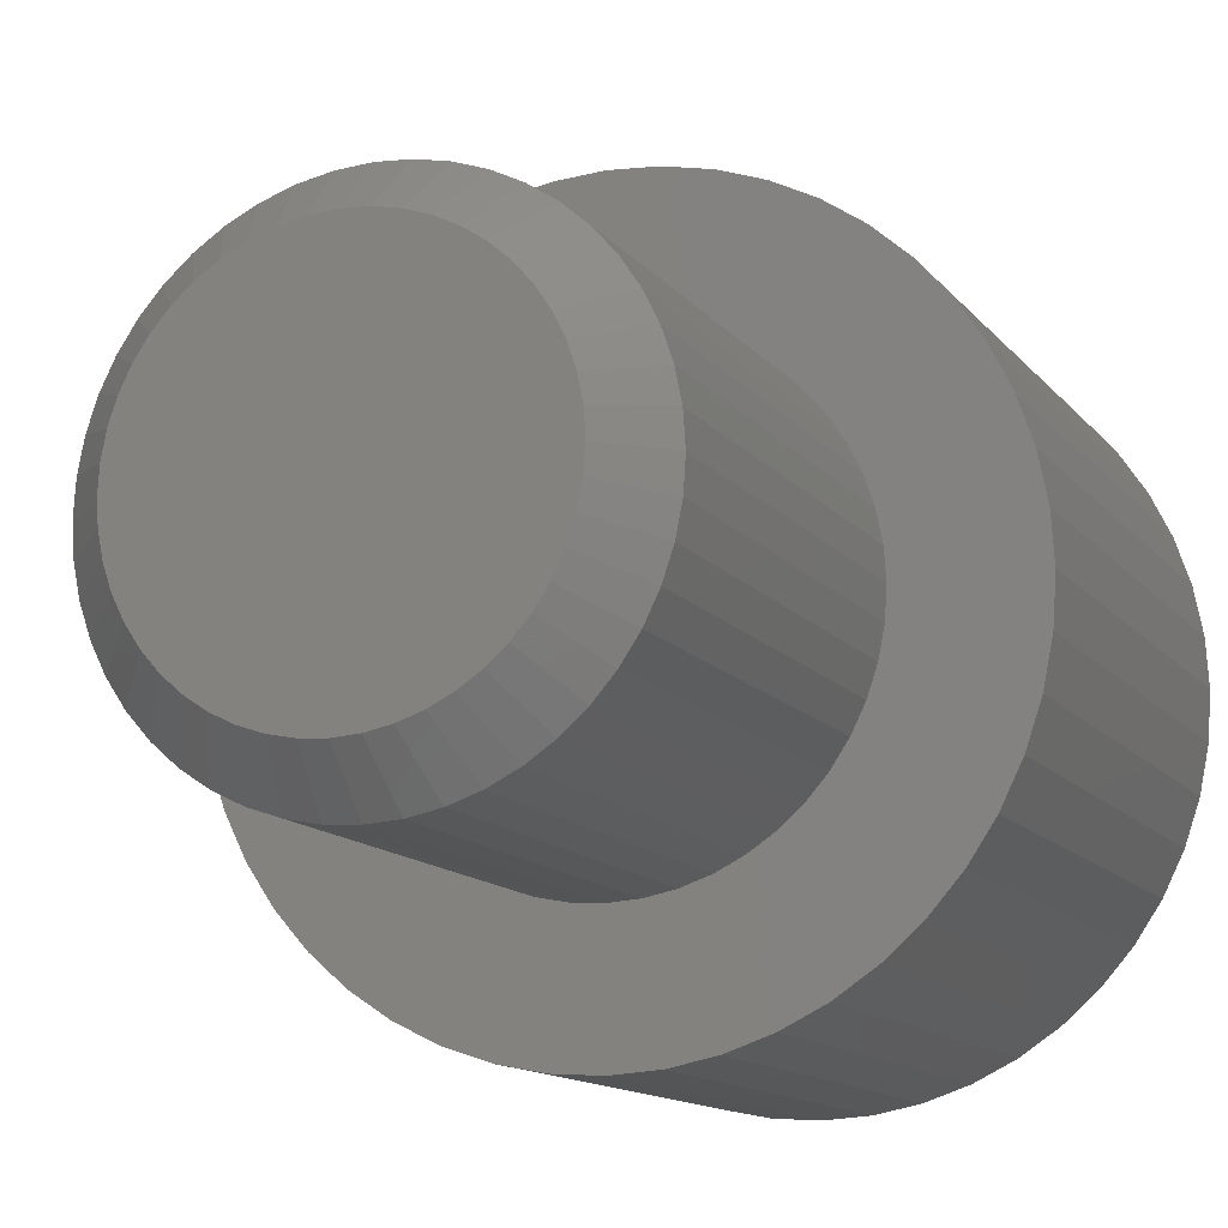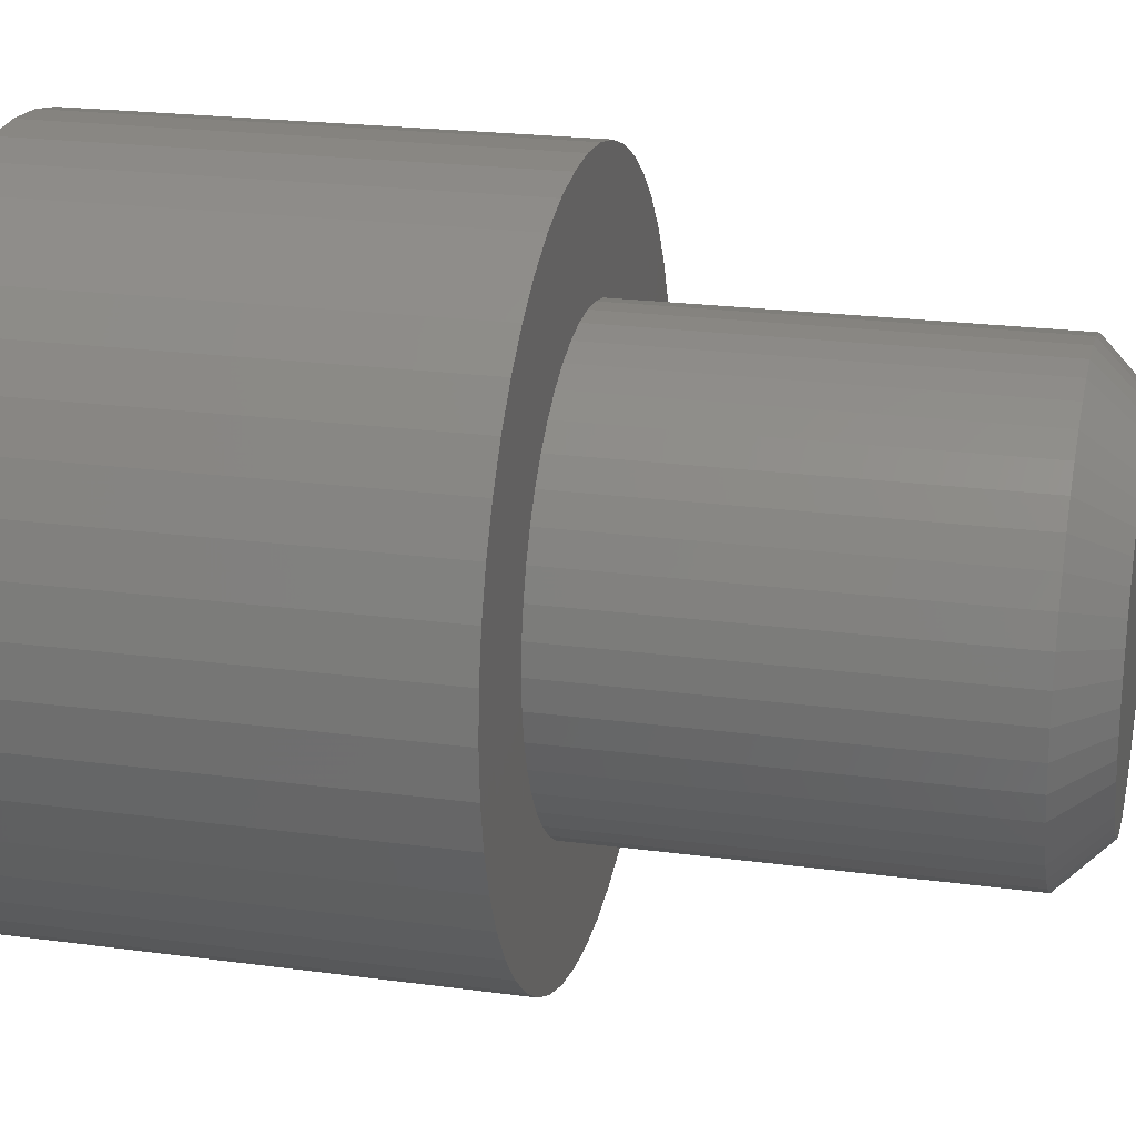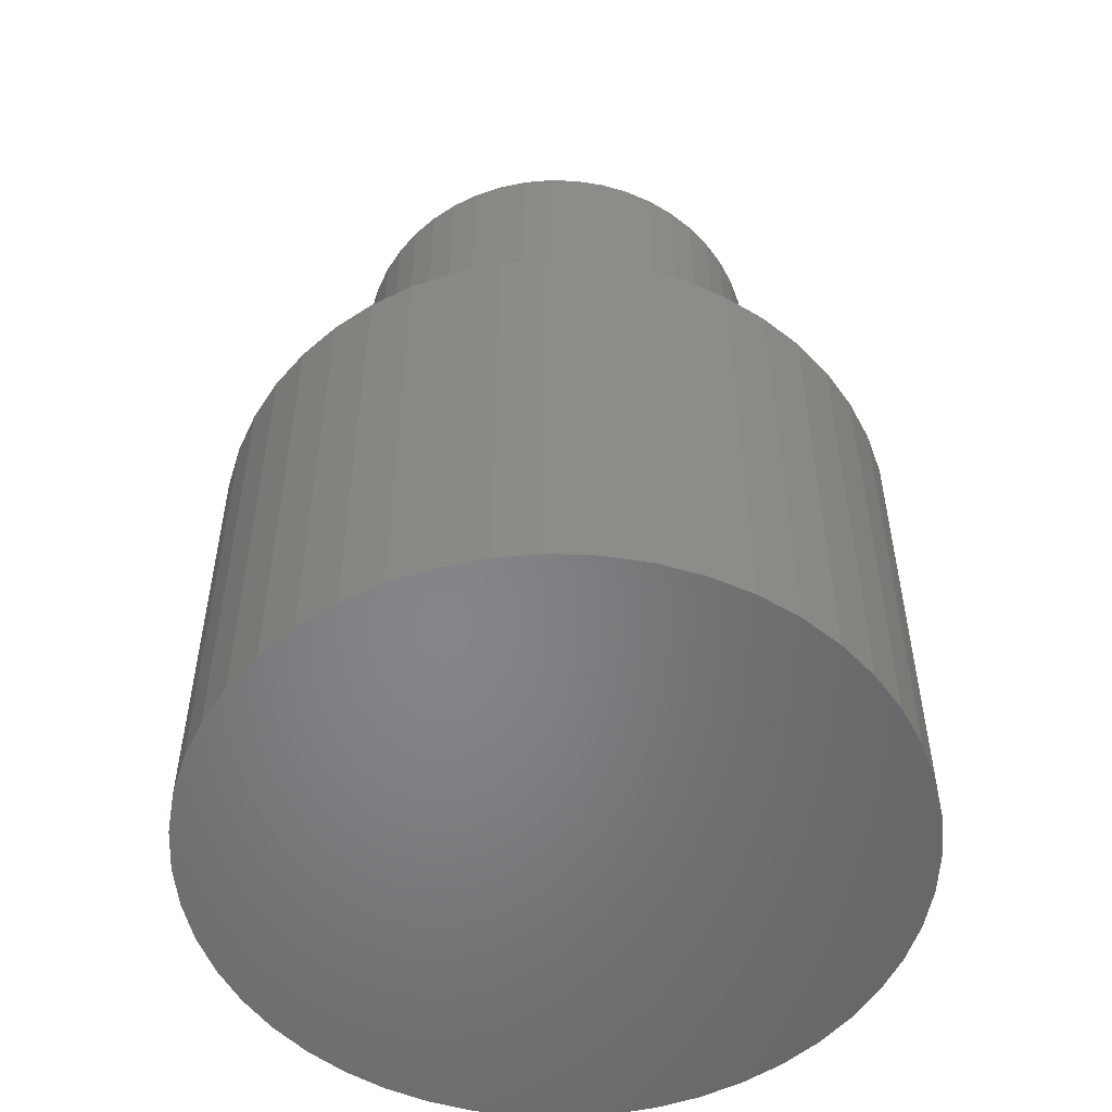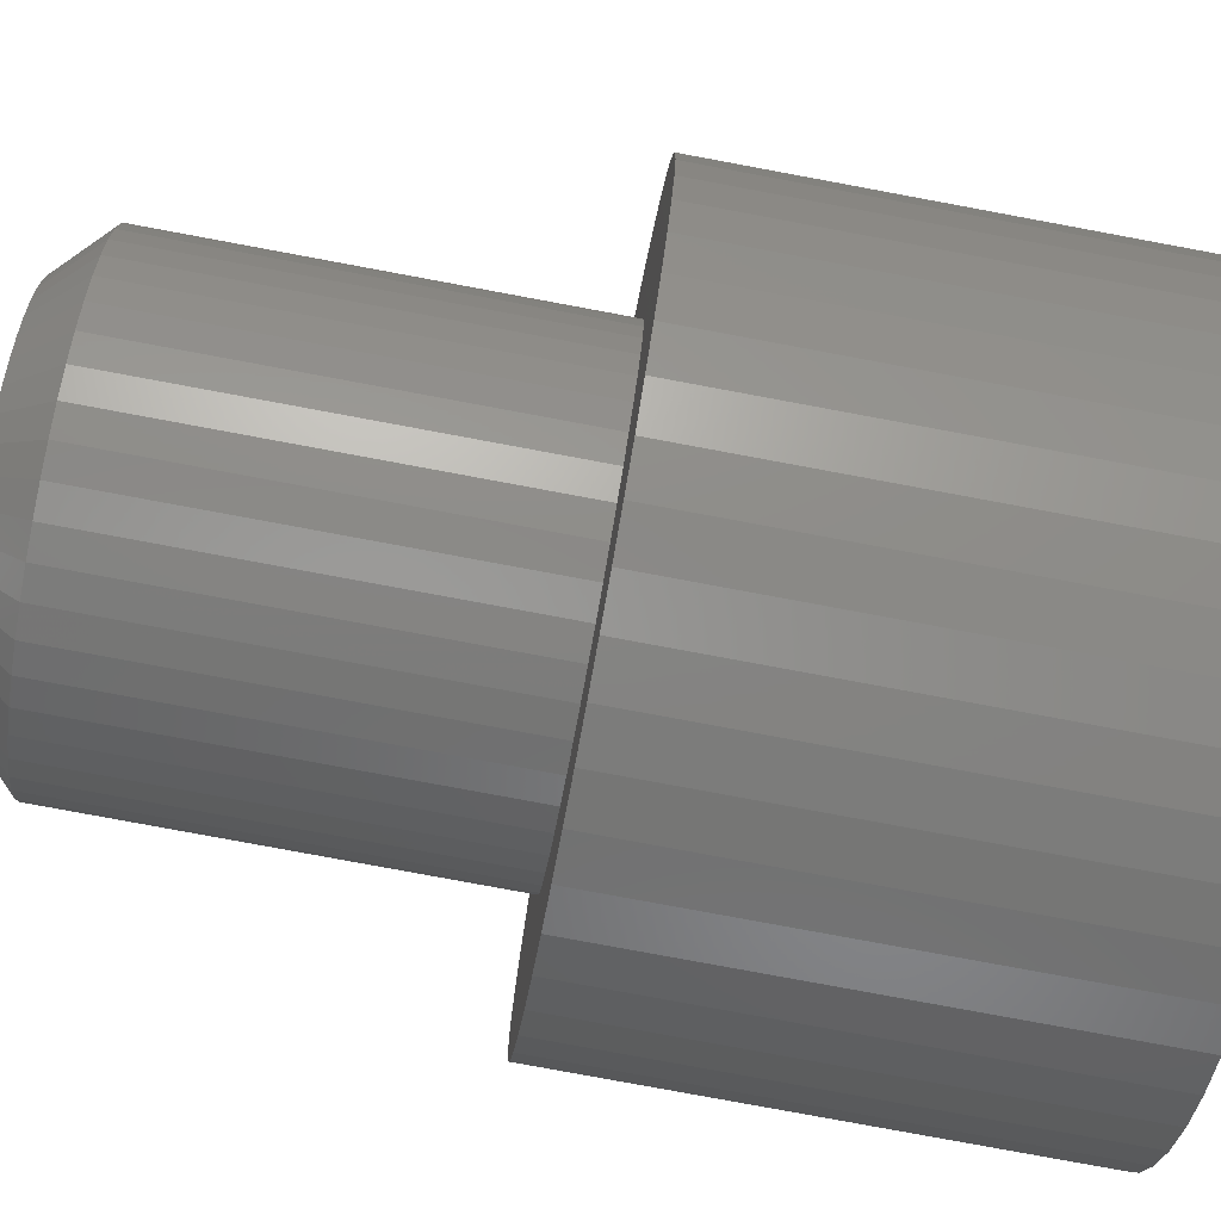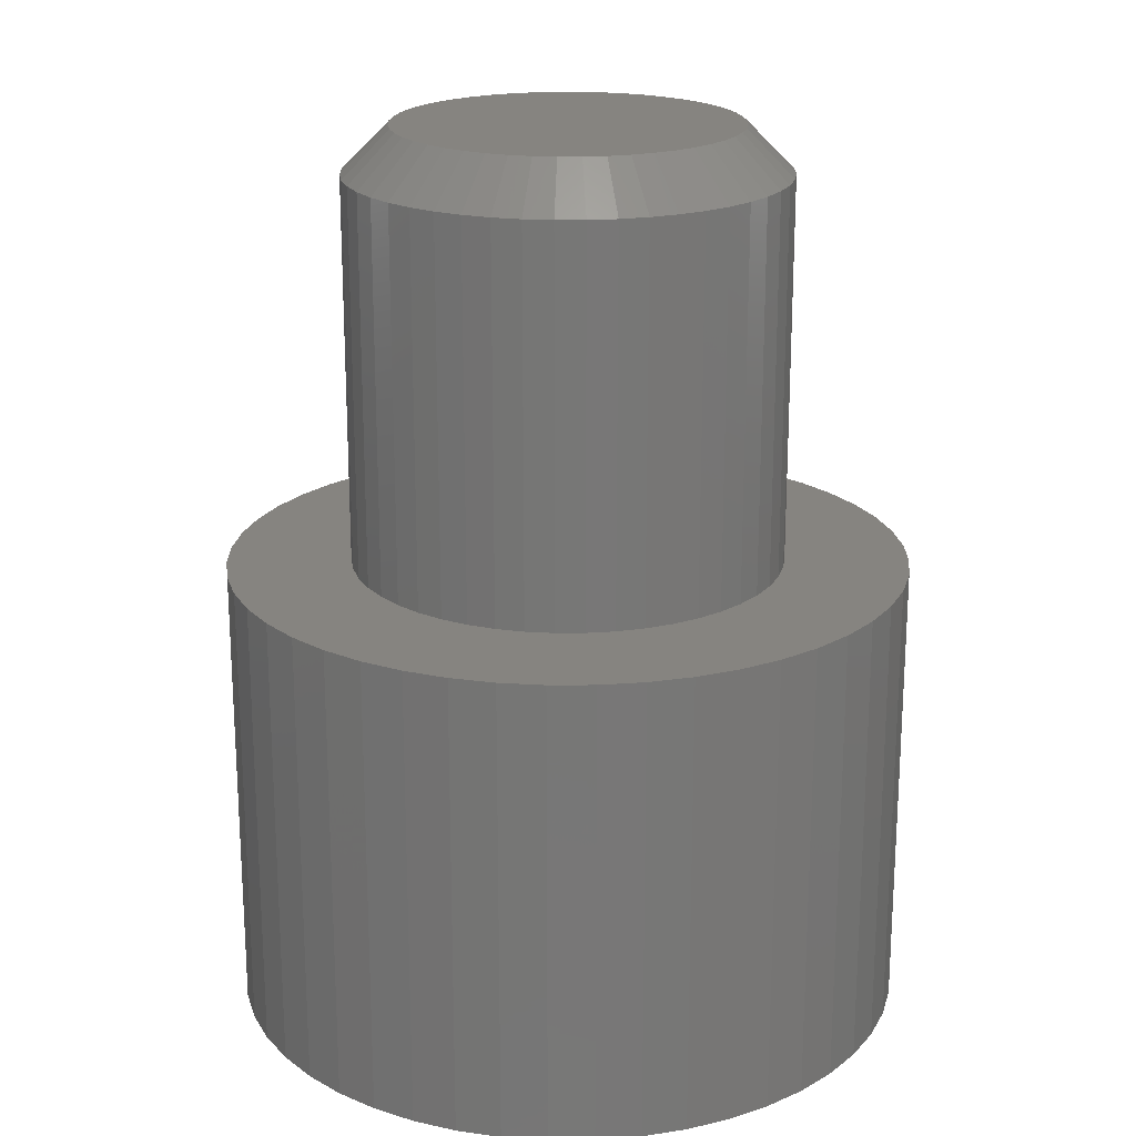
<metadata>
{"format":"stl","ext":"stl","renderer":"f3d","projection":"perspective","resolution":1024,"background":"white","views":[{"elev":-12.6,"azim":22.8,"up":"+Y"},{"elev":22.1,"azim":-76.8,"up":"+Y"},{"elev":-53.0,"azim":166.4,"up":"+Z"},{"elev":-79.5,"azim":79.5,"up":"+Y"},{"elev":20.2,"azim":-139.3,"up":"+Z"}]}
</metadata>
<code>
# stl→obj: 240 verts, 476 faces
v -373.7 262.8 16
v -373.8 262.7 18.5
v -373.8 262.7 16
v -373.7 262.8 18.5
v -374.6 262 18.5
v -374.8 262 16
v -374.6 262 16
v -374.8 262 18.5
v -375 264.8 18.5
v -374.8 264.7 16
v -375 264.8 16
v -374.8 264.7 18.5
v -374.1 262.3 18.5
v -374.3 262.1 16
v -374.1 262.3 16
v -374.3 262.1 18.5
v -375.1 264.7 18.5
v -375.1 264.7 16
v -373.9 264.2 16
v -373.8 264.1 18.5
v -373.8 264.1 16
v -373.9 264.2 18.5
v -375.7 262.1 18.5
v -375.8 262.3 16
v -375.7 262.1 16
v -375.8 262.3 18.5
v -374.3 264.6 18.5
v -374.1 264.5 16
v -374.3 264.6 16
v -374.1 264.5 18.5
v -376 262.4 16
v -376 262.4 18.5
v -374.6 264.7 16
v -374.6 264.7 18.5
v -376.3 262.8 18.5
v -376.2 262.7 16
v -376.2 262.7 18.5
v -376.3 262.8 16
v -376.3 263.7 18.5
v -376.4 263.5 16
v -376.4 263.5 18.5
v -376.3 263.7 16
v -376.3 263.9 18.5
v -376.3 263.9 16
v -373.9 262.5 16
v -374 262.4 18.5
v -374 262.4 16
v -373.9 262.5 18.5
v -374.4 262.1 18.5
v -374.4 262.1 16
v -373.7 263.9 18.5
v -373.7 263.9 16
v -376.1 262.5 16
v -376.1 262.5 18.5
v -376.4 263.4 18.5
v -376.4 263.2 16
v -376.4 263.2 18.5
v -376.4 263.4 16
v -373.6 263.4 16
v -373.6 263.2 18.5
v -373.6 263.2 16
v -373.6 263.4 18.5
v -375.5 264.7 18.5
v -375.3 264.7 16
v -375.5 264.7 16
v -375.3 264.7 18.5
v -374 264.4 16
v -374 264.4 18.5
v -373.6 263 18.5
v -373.6 263 16
v -376.3 263 16
v -376.3 263 18.5
v -375.5 262.1 18.5
v -375.5 262.1 16
v -376 264.4 18.5
v -376.1 264.2 16
v -376.1 264.2 18.5
v -376 264.4 16
v -375 262 18.5
v -375.1 262 16
v -375 262 16
v -375.1 262 18.5
v -375.8 264.5 16
v -375.8 264.5 18.5
v -373.6 263.5 16
v -373.6 263.5 18.5
v -375.3 262 18.5
v -375.3 262 16
v -373.6 263.7 16
v -373.6 263.7 18.5
v -375.7 264.6 16
v -375.7 264.6 18.5
v -376.2 264.1 16
v -376.2 264.1 18.5
v -374.4 264.7 18.5
v -374.4 264.7 16
v -377.1 263.6 13
v -377.1 263.1 13
v -377.2 263.4 13
v -377.1 263.9 13
v -377.1 262.8 13
v -377 264.2 13
v -377 262.5 13
v -376.9 264.5 13
v -376.9 262.3 13
v -376.7 264.7 13
v -376.7 262 13
v -376.5 264.9 13
v -376.5 261.8 13
v -376.3 265.1 13
v -376.3 261.6 13
v -376.1 265.3 13
v -376.1 261.5 13
v -375.8 265.4 13
v -375.8 261.3 13
v -375.5 265.5 13
v -375.5 261.2 13
v -375.3 265.5 13
v -375.3 261.2 13
v -375 265.6 13
v -375 261.2 13
v -374.7 265.5 13
v -374.7 261.2 13
v -374.4 265.5 13
v -374.4 261.2 13
v -374.1 265.4 13
v -374.1 261.3 13
v -373.9 265.3 13
v -373.9 261.5 13
v -373.6 265.1 13
v -373.6 261.6 13
v -373.4 264.9 13
v -373.4 261.8 13
v -373.2 264.7 13
v -373.2 262 13
v -373.1 264.5 13
v -373.1 262.3 13
v -372.9 264.2 13
v -372.9 262.5 13
v -372.8 263.9 13
v -372.8 262.8 13
v -372.8 263.6 13
v -372.8 263.1 13
v -372.8 263.4 13
v -373.6 261.6 16
v -373.9 261.5 16
v -373.4 261.8 16
v -373.2 262 16
v -373.1 262.3 16
v -372.9 262.5 16
v -372.8 262.8 16
v -372.8 263.1 16
v -372.8 263.4 16
v -372.8 263.6 16
v -372.8 263.9 16
v -372.9 264.2 16
v -373.1 264.5 16
v -373.2 264.7 16
v -373.4 264.9 16
v -373.6 265.1 16
v -373.9 265.3 16
v -374.1 265.4 16
v -374.4 265.5 16
v -374.7 265.5 16
v -375 265.6 16
v -375.3 265.5 16
v -375.5 265.5 16
v -375.8 265.4 16
v -376.1 265.3 16
v -376.3 265.1 16
v -376.5 264.9 16
v -376.7 264.7 16
v -376.9 264.5 16
v -377 264.2 16
v -377.1 263.9 16
v -377.1 263.6 16
v -377.2 263.4 16
v -377.1 263.1 16
v -377.1 262.8 16
v -377 262.5 16
v -376.9 262.3 16
v -376.7 262 16
v -376.5 261.8 16
v -376.3 261.6 16
v -376.1 261.5 16
v -375.8 261.3 16
v -375.5 261.2 16
v -375.3 261.2 16
v -375 261.2 16
v -374.7 261.2 16
v -374.4 261.2 16
v -374.1 261.3 16
v -373.9 263.5 18.8
v -373.9 263.6 18.8
v -376.1 263.4 18.8
v -376.1 263.2 18.8
v -374.2 262.6 18.8
v -374.3 262.5 18.8
v -375.8 262.7 18.8
v -375.7 262.6 18.8
v -373.9 263.4 18.8
v -375.1 264.5 18.8
v -375 264.5 18.8
v -376 263.1 18.8
v -374.7 262.3 18.8
v -374.8 262.3 18.8
v -376.1 263.5 18.8
v -374.4 262.4 18.8
v -374.5 262.3 18.8
v -373.9 262.9 18.8
v -374 262.8 18.8
v -374 263.9 18.8
v -374.1 264 18.8
v -375.6 264.2 18.8
v -375.5 264.3 18.8
v -375.2 264.4 18.8
v -375.9 262.8 18.8
v -373.9 263.2 18.8
v -374.7 264.4 18.8
v -374.8 264.5 18.8
v -376 263.6 18.8
v -376 263.8 18.8
v -374.2 264.1 18.8
v -374.3 264.2 18.8
v -375.1 262.3 18.8
v -375 262.3 18.8
v -375.7 264.1 18.8
v -375.6 262.5 18.8
v -375.2 262.3 18.8
v -375.8 264 18.8
v -376 262.9 18.8
v -375.9 263.9 18.8
v -374.1 262.7 18.8
v -373.9 263.1 18.8
v -374.4 264.3 18.8
v -373.9 263.8 18.8
v -374.5 264.4 18.8
v -375.4 262.3 18.8
v -375.5 262.4 18.8
v -375.4 264.4 18.8
f 1 2 3
f 2 1 4
f 5 6 7
f 6 5 8
f 9 10 11
f 10 9 12
f 13 14 15
f 14 13 16
f 17 11 18
f 11 17 9
f 19 20 21
f 20 19 22
f 23 24 25
f 24 23 26
f 27 28 29
f 28 27 30
f 26 31 24
f 31 26 32
f 12 33 10
f 33 12 34
f 35 36 37
f 36 35 38
f 39 40 41
f 40 39 42
f 43 42 39
f 42 43 44
f 45 46 47
f 46 45 48
f 49 7 50
f 7 49 5
f 21 51 52
f 51 21 20
f 37 53 54
f 53 37 36
f 55 56 57
f 56 55 58
f 59 60 61
f 60 59 62
f 54 31 32
f 31 54 53
f 63 64 65
f 64 63 66
f 30 67 28
f 67 30 68
f 41 58 55
f 58 41 40
f 61 69 70
f 69 61 60
f 3 48 45
f 48 3 2
f 57 71 72
f 71 57 56
f 67 22 19
f 22 67 68
f 73 25 74
f 25 73 23
f 75 76 77
f 76 75 78
f 79 80 81
f 80 79 82
f 16 50 14
f 50 16 49
f 75 83 78
f 83 75 84
f 85 62 59
f 62 85 86
f 8 81 6
f 81 8 79
f 66 18 64
f 18 66 17
f 87 74 88
f 74 87 73
f 46 15 47
f 15 46 13
f 89 86 85
f 86 89 90
f 70 4 1
f 4 70 69
f 84 91 83
f 91 84 92
f 77 93 94
f 93 77 76
f 95 29 96
f 29 95 27
f 34 96 33
f 96 34 95
f 82 88 80
f 88 82 87
f 72 38 35
f 38 72 71
f 94 44 43
f 44 94 93
f 52 90 89
f 90 52 51
f 92 65 91
f 65 92 63
f 97 98 99
f 98 97 100
f 98 100 101
f 101 100 102
f 101 102 103
f 103 102 104
f 103 104 105
f 105 104 106
f 105 106 107
f 107 106 108
f 107 108 109
f 109 108 110
f 109 110 111
f 111 110 112
f 111 112 113
f 113 112 114
f 113 114 115
f 115 114 116
f 115 116 117
f 117 116 118
f 117 118 119
f 119 118 120
f 119 120 121
f 121 120 122
f 121 122 123
f 123 122 124
f 123 124 125
f 125 124 126
f 125 126 127
f 127 126 128
f 127 128 129
f 129 128 130
f 129 130 131
f 131 130 132
f 131 132 133
f 133 132 134
f 133 134 135
f 135 134 136
f 135 136 137
f 137 136 138
f 137 138 139
f 139 138 140
f 139 140 141
f 141 140 142
f 141 142 143
f 143 142 144
f 145 129 131
f 129 145 146
f 147 131 133
f 131 147 145
f 135 147 133
f 147 135 148
f 137 148 135
f 148 137 149
f 139 149 137
f 149 139 150
f 141 150 139
f 150 141 151
f 143 151 141
f 151 143 152
f 144 152 143
f 152 144 153
f 142 153 144
f 153 142 154
f 140 154 142
f 154 140 155
f 138 155 140
f 155 138 156
f 136 156 138
f 156 136 157
f 134 157 136
f 157 134 158
f 132 158 134
f 158 132 159
f 160 132 130
f 132 160 159
f 161 130 128
f 130 161 160
f 162 128 126
f 128 162 161
f 163 126 124
f 126 163 162
f 164 124 122
f 124 164 163
f 165 122 120
f 122 165 164
f 166 120 118
f 120 166 165
f 167 118 116
f 118 167 166
f 168 116 114
f 116 168 167
f 169 114 112
f 114 169 168
f 170 112 110
f 112 170 169
f 171 110 108
f 110 171 170
f 171 106 172
f 106 171 108
f 172 104 173
f 104 172 106
f 173 102 174
f 102 173 104
f 174 100 175
f 100 174 102
f 175 97 176
f 97 175 100
f 176 99 177
f 99 176 97
f 177 98 178
f 98 177 99
f 178 101 179
f 101 178 98
f 179 103 180
f 103 179 101
f 180 105 181
f 105 180 103
f 181 107 182
f 107 181 105
f 182 109 183
f 109 182 107
f 184 109 111
f 109 184 183
f 185 111 113
f 111 185 184
f 186 113 115
f 113 186 185
f 187 115 117
f 115 187 186
f 188 117 119
f 117 188 187
f 189 119 121
f 119 189 188
f 190 121 123
f 121 190 189
f 191 123 125
f 123 191 190
f 192 125 127
f 125 192 191
f 146 127 129
f 127 146 192
f 193 90 194
f 90 193 86
f 57 195 55
f 195 57 196
f 13 197 198
f 197 13 46
f 32 199 54
f 199 32 200
f 201 86 193
f 86 201 62
f 202 9 17
f 9 202 203
f 72 196 57
f 196 72 204
f 8 205 206
f 205 8 5
f 195 41 55
f 41 195 207
f 49 208 209
f 208 49 16
f 2 210 211
f 210 2 4
f 212 22 213
f 22 212 20
f 214 92 84
f 92 214 215
f 216 17 66
f 17 216 202
f 54 217 37
f 217 54 199
f 60 201 218
f 201 60 62
f 219 12 220
f 12 219 34
f 221 43 39
f 43 221 222
f 223 30 224
f 30 223 68
f 207 39 41
f 39 207 221
f 79 225 82
f 225 79 226
f 227 84 75
f 84 227 214
f 26 200 32
f 200 26 228
f 82 229 87
f 229 82 225
f 5 209 205
f 209 5 49
f 230 75 77
f 75 230 227
f 35 204 72
f 204 35 231
f 232 77 94
f 77 232 230
f 46 233 197
f 233 46 48
f 69 218 234
f 218 69 60
f 224 27 235
f 27 224 30
f 194 51 236
f 51 194 90
f 237 34 219
f 34 237 95
f 87 238 73
f 238 87 229
f 8 226 79
f 226 8 206
f 23 228 26
f 228 23 239
f 73 239 23
f 239 73 238
f 16 198 208
f 198 16 13
f 220 9 203
f 9 220 12
f 4 234 210
f 234 4 69
f 240 66 63
f 66 240 216
f 236 20 212
f 20 236 51
f 222 94 43
f 94 222 232
f 37 231 35
f 231 37 217
f 48 211 233
f 211 48 2
f 215 63 92
f 63 215 240
f 213 68 223
f 68 213 22
f 235 95 237
f 95 235 27
f 178 176 177
f 176 178 179
f 176 179 175
f 175 179 180
f 175 180 174
f 174 180 181
f 174 181 173
f 173 181 182
f 173 182 172
f 172 182 183
f 172 183 171
f 171 183 184
f 171 184 58
f 58 184 56
f 56 184 71
f 71 184 38
f 38 184 185
f 38 185 36
f 36 185 53
f 53 185 31
f 31 185 186
f 31 186 24
f 24 186 25
f 25 186 187
f 25 187 74
f 74 187 188
f 74 188 88
f 88 188 80
f 80 188 189
f 80 189 81
f 81 189 190
f 81 190 6
f 6 190 7
f 7 190 191
f 7 191 50
f 50 191 14
f 14 191 192
f 14 192 15
f 15 192 146
f 15 146 47
f 47 146 45
f 45 146 145
f 45 145 3
f 3 145 1
f 1 145 70
f 70 145 147
f 70 147 61
f 61 147 59
f 58 170 171
f 170 58 40
f 170 40 42
f 170 42 44
f 170 44 169
f 169 44 93
f 169 93 76
f 169 76 78
f 169 78 168
f 168 78 83
f 168 83 91
f 168 91 167
f 167 91 65
f 167 65 166
f 166 65 64
f 166 64 18
f 166 18 165
f 165 18 11
f 165 11 10
f 165 10 164
f 164 10 33
f 164 33 163
f 163 33 96
f 163 96 29
f 163 29 162
f 162 29 28
f 162 28 161
f 161 28 67
f 161 67 19
f 161 19 160
f 160 19 21
f 160 21 52
f 160 52 89
f 160 89 159
f 159 89 85
f 159 85 59
f 159 59 147
f 159 147 148
f 159 148 158
f 158 148 149
f 158 149 157
f 157 149 150
f 157 150 156
f 156 150 151
f 156 151 155
f 155 151 152
f 155 152 154
f 154 152 153
f 196 207 195
f 207 196 204
f 207 204 221
f 221 204 222
f 222 204 231
f 222 231 217
f 222 217 232
f 232 217 199
f 232 199 230
f 230 199 227
f 227 199 200
f 227 200 228
f 227 228 214
f 214 228 215
f 215 228 239
f 215 239 238
f 215 238 240
f 240 238 229
f 240 229 216
f 216 229 225
f 216 225 202
f 202 225 203
f 203 225 226
f 203 226 206
f 203 206 220
f 220 206 205
f 220 205 219
f 219 205 237
f 237 205 209
f 237 209 208
f 237 208 235
f 235 208 224
f 224 208 198
f 224 198 197
f 224 197 223
f 223 197 213
f 213 197 233
f 213 233 211
f 213 211 212
f 212 211 236
f 236 211 210
f 236 210 194
f 194 210 234
f 194 234 218
f 194 218 193
f 193 218 201

</code>
